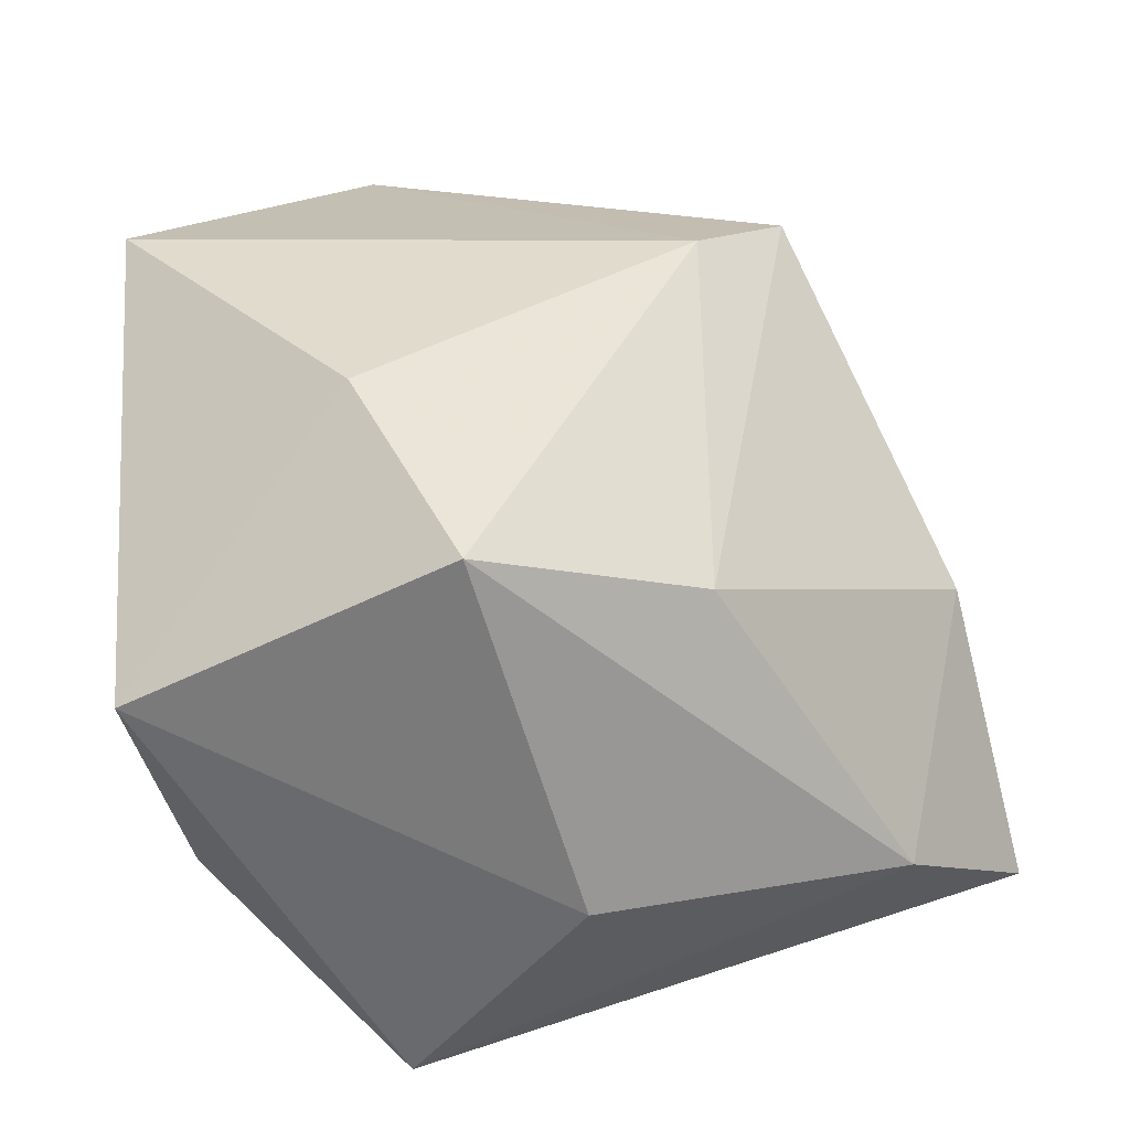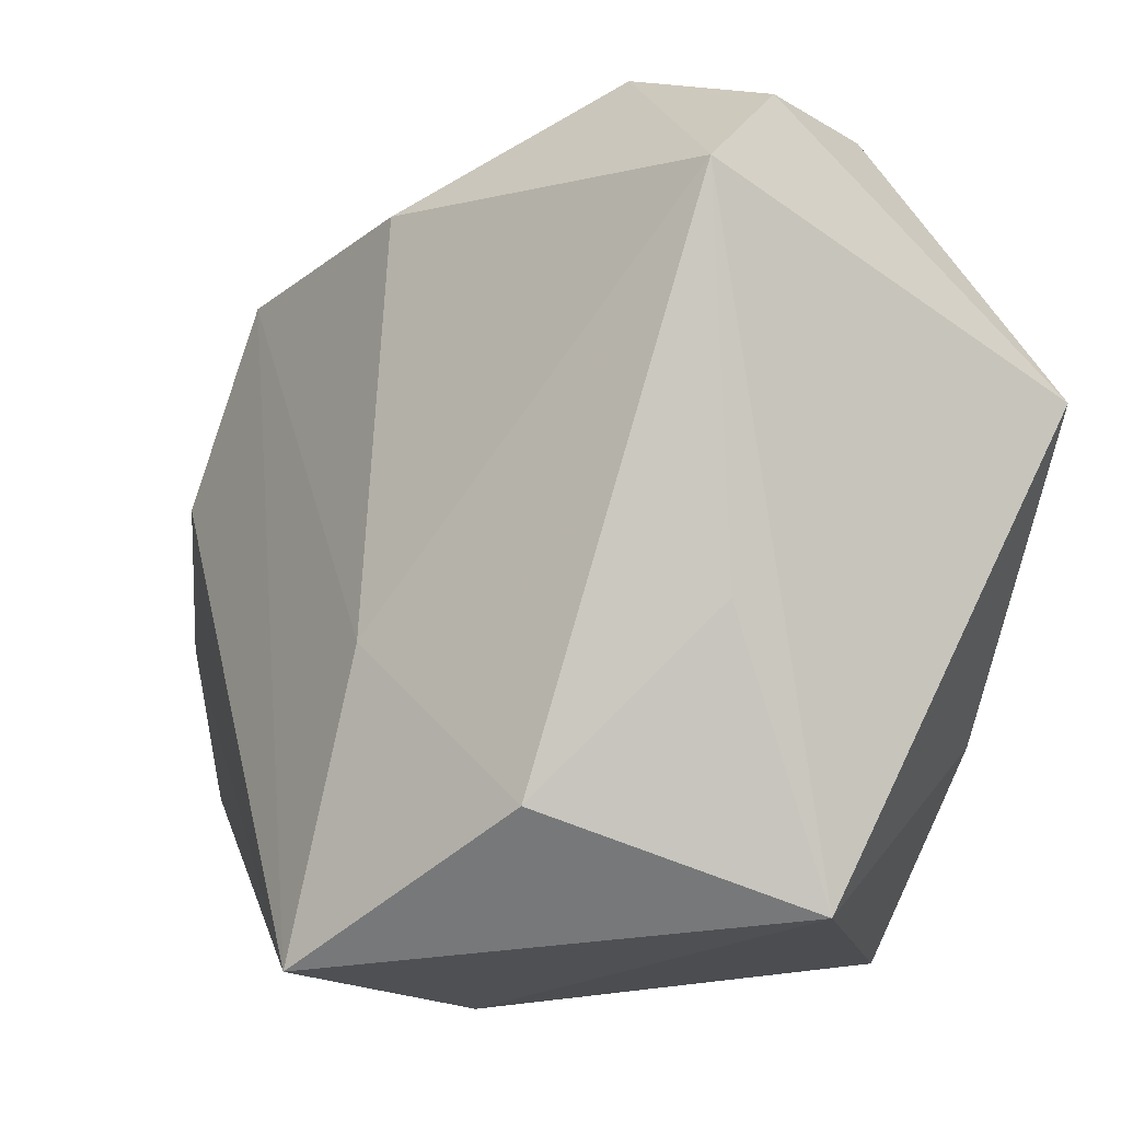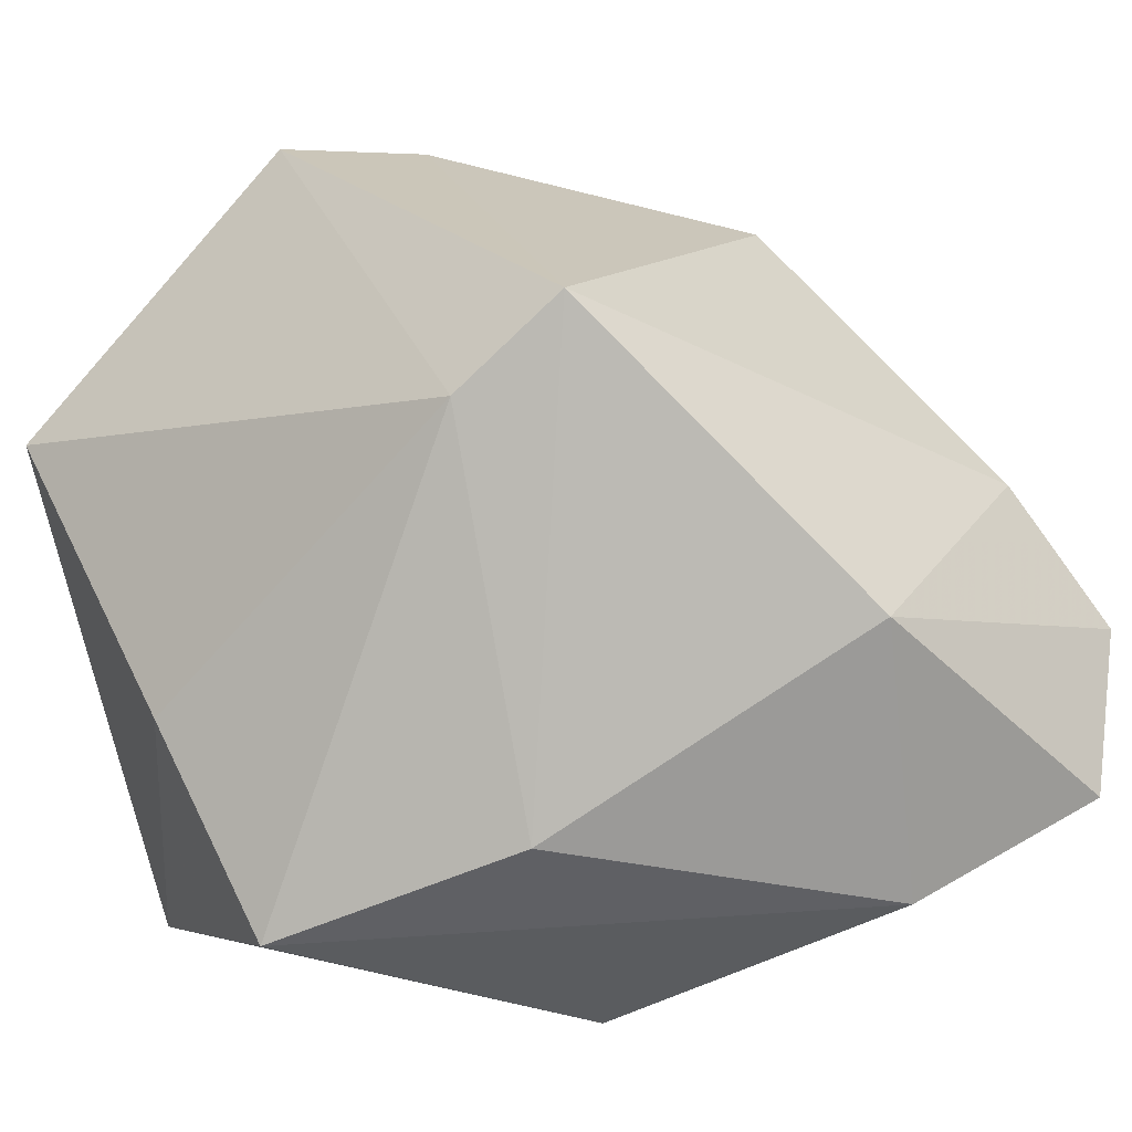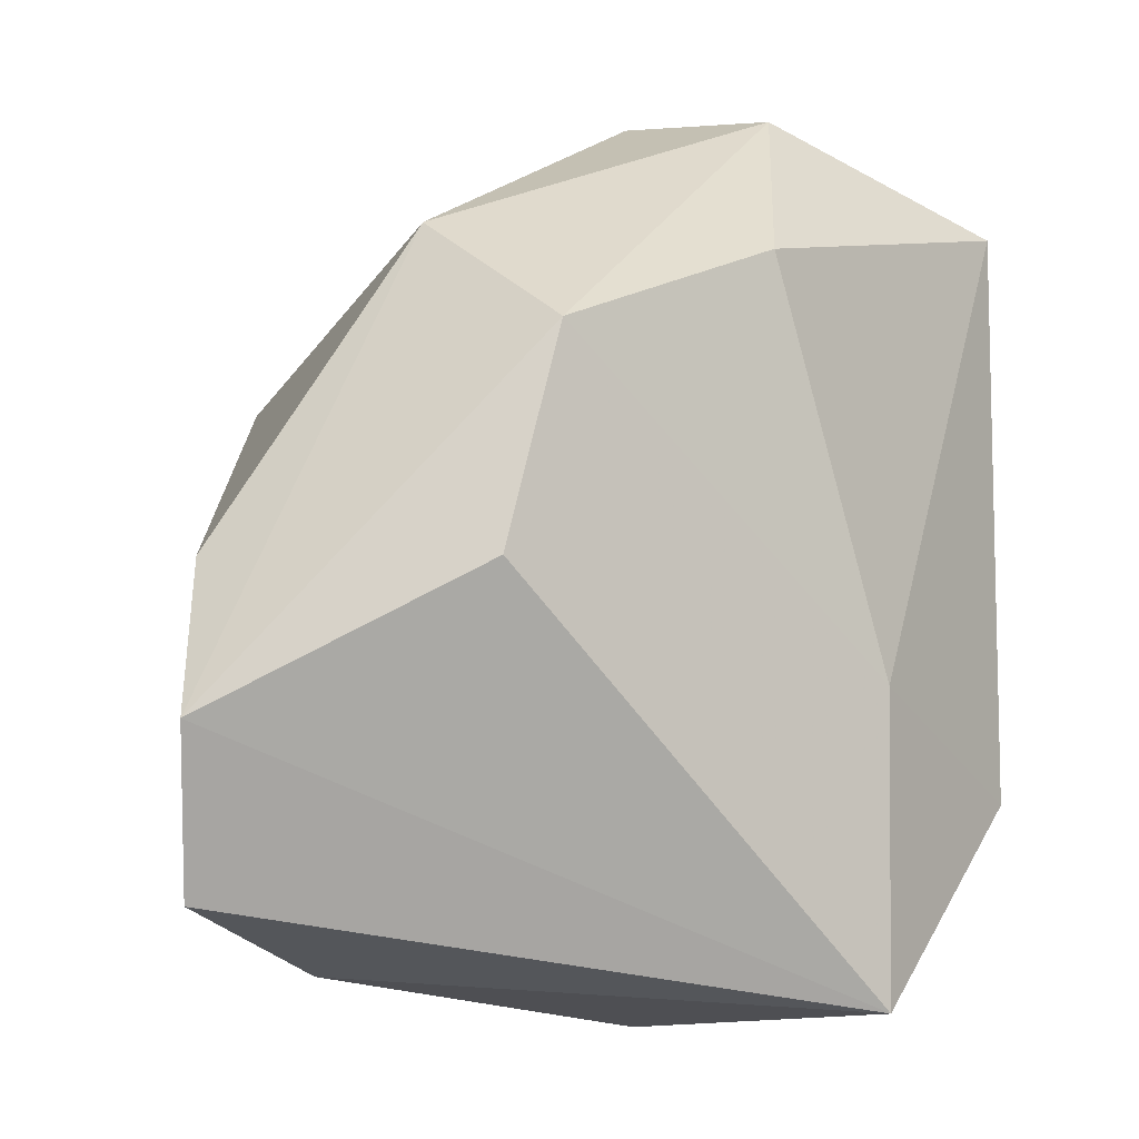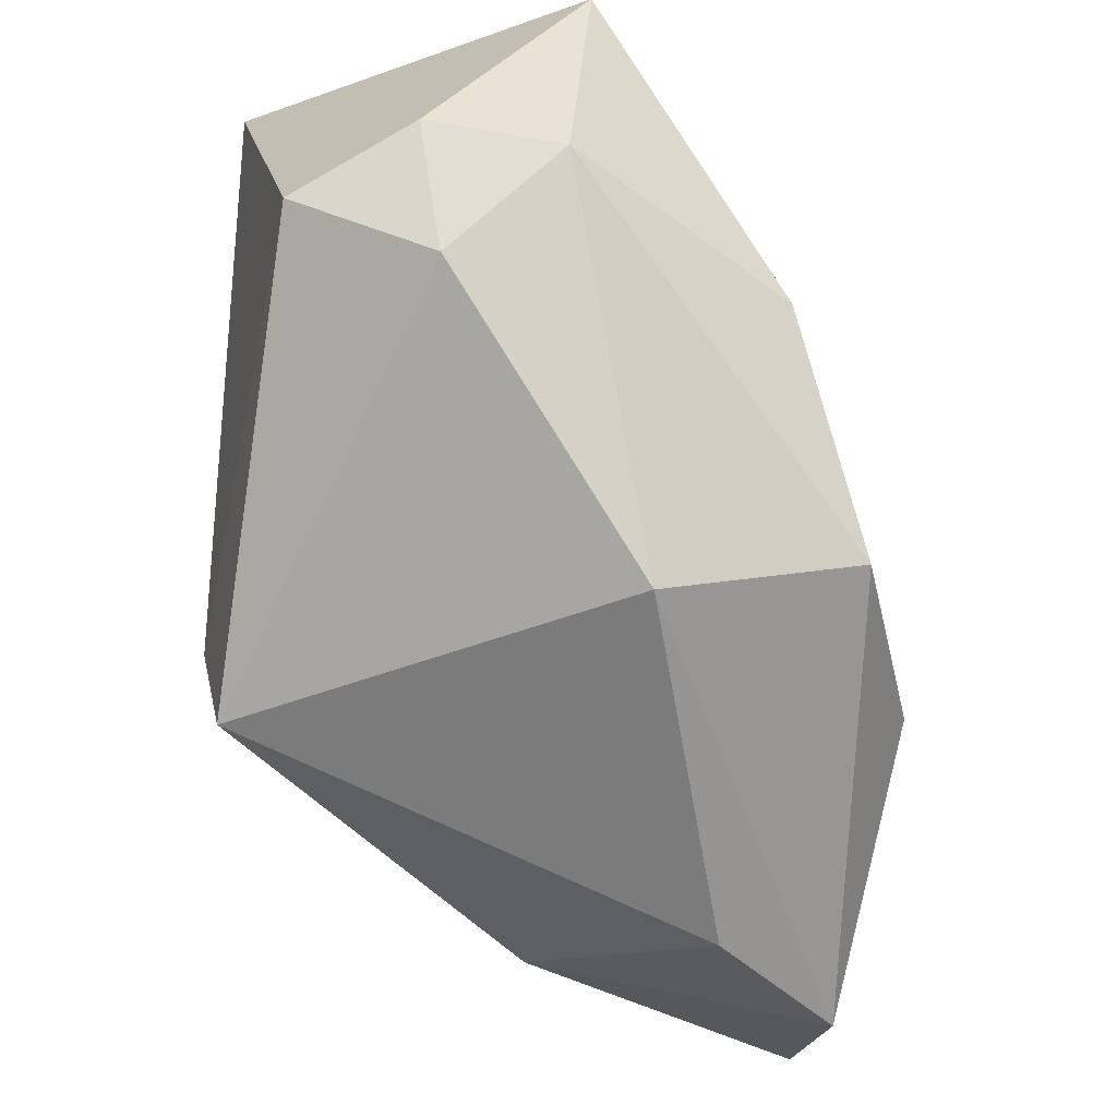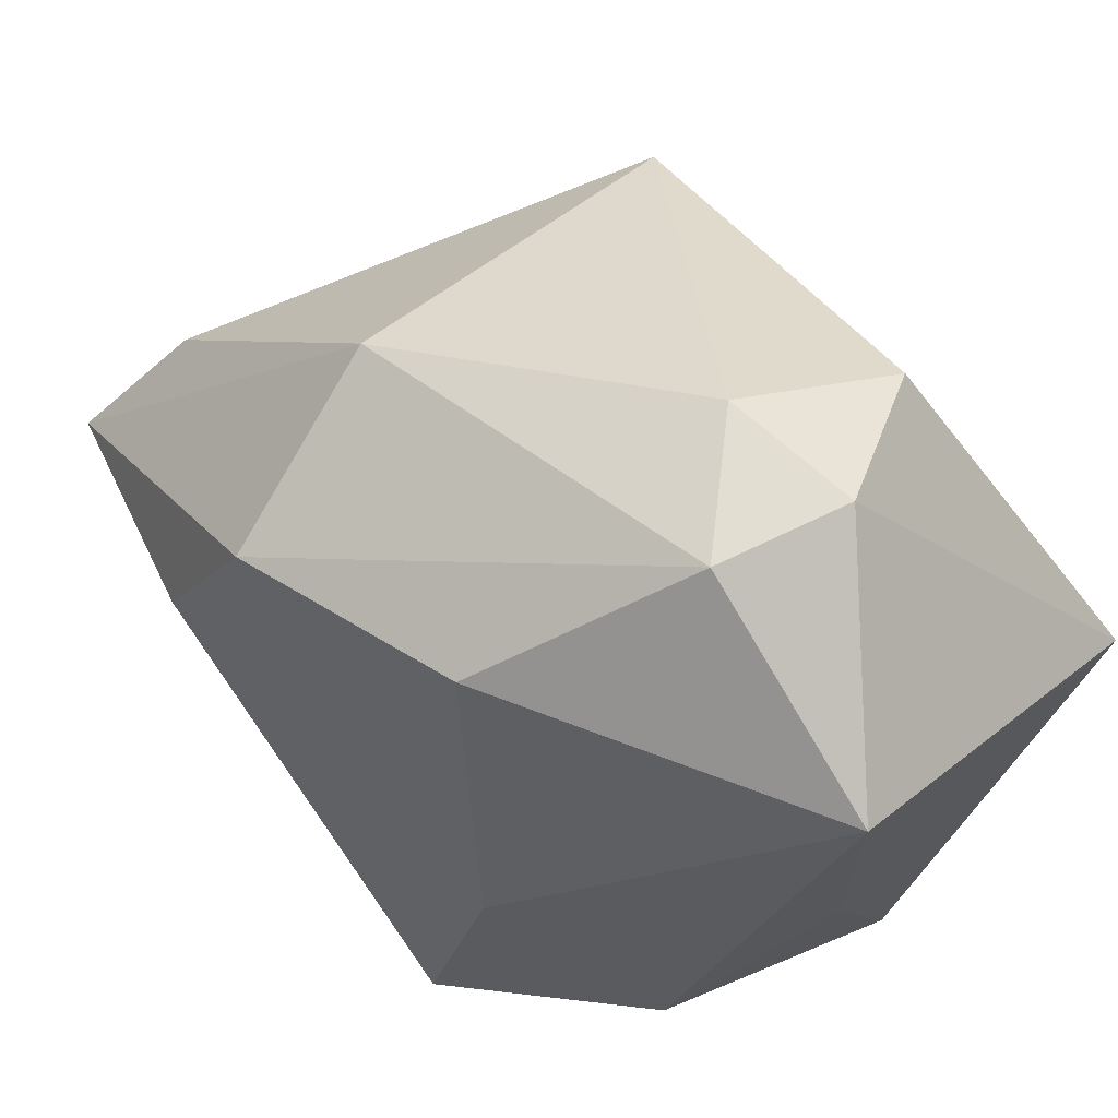
<metadata>
{"format":"obj","ext":"obj","renderer":"f3d","projection":"perspective","resolution":1024,"background":"white","views":[{"elev":33.2,"azim":-6.9,"up":"+Z"},{"elev":-3.2,"azim":-108.6,"up":"+Y"},{"elev":-16.2,"azim":38.3,"up":"+Y"},{"elev":6.3,"azim":160.4,"up":"+Y"},{"elev":66.2,"azim":92.1,"up":"+Y"},{"elev":70.1,"azim":-127.8,"up":"+Y"}]}
</metadata>
<code>
v -0.03184 -0.01961 -0.01605
v 0.04287 0.006129 -0.01585
v -0.01573 -0.01534 0.03116
v 0.02165 0.007099 -0.03209
v 0.03271 -0.03066 -0.01389
v -0.004405 0.04253 0.009508
v -0.007861 -0.03515 0.02525
v 0.04601 -0.02124 -0.02408
v 0.0149 0.02581 -0.02724
v 0.04072 -0.009295 0.001355
v 0.01774 0.006949 0.03116
v 0.001916 -0.03908 -0.009575
v -0.03474 0.01367 0.03116
v -0.03702 0.03215 -0.001898
v -0.03702 -0.02861 0.00828
v -0.0106 0.03991 0.02314
v 0.01395 -0.0279 0.01575
v 0.04663 -0.005486 -0.02675
v -0.01472 0.04305 -0.00069
v -0.006877 0.03127 -0.02011
v 0.02733 0.01499 0.02824
v -0.01575 -0.006335 -0.02532
v -0.03659 -0.00312 -6.107e-05
v 0.02118 0.03357 -0.00882
v -0.01353 -0.03374 -0.03093
v -0.01719 0.0423 0.01201
f 2 24 21
f 10 2 21
f 1 25 15
f 7 3 15
f 15 3 13
f 18 10 8
f 2 10 18
f 8 25 18
f 24 2 18
f 18 9 24
f 17 10 21
f 7 15 12
f 12 15 25
f 22 25 1
f 9 25 22
f 14 15 13
f 14 22 1
f 11 3 7
f 11 17 21
f 7 17 11
f 13 3 11
f 4 25 9
f 9 18 4
f 4 18 25
f 5 25 8
f 5 12 25
f 8 10 5
f 10 17 5
f 5 17 7
f 7 12 5
f 16 11 21
f 13 11 16
f 9 22 20
f 22 14 20
f 1 15 23
f 23 14 1
f 15 14 23
f 26 14 13
f 13 16 26
f 19 20 14
f 14 26 19
f 24 9 19
f 9 20 19
f 6 26 16
f 6 19 26
f 24 19 6
f 21 24 6
f 6 16 21

</code>
